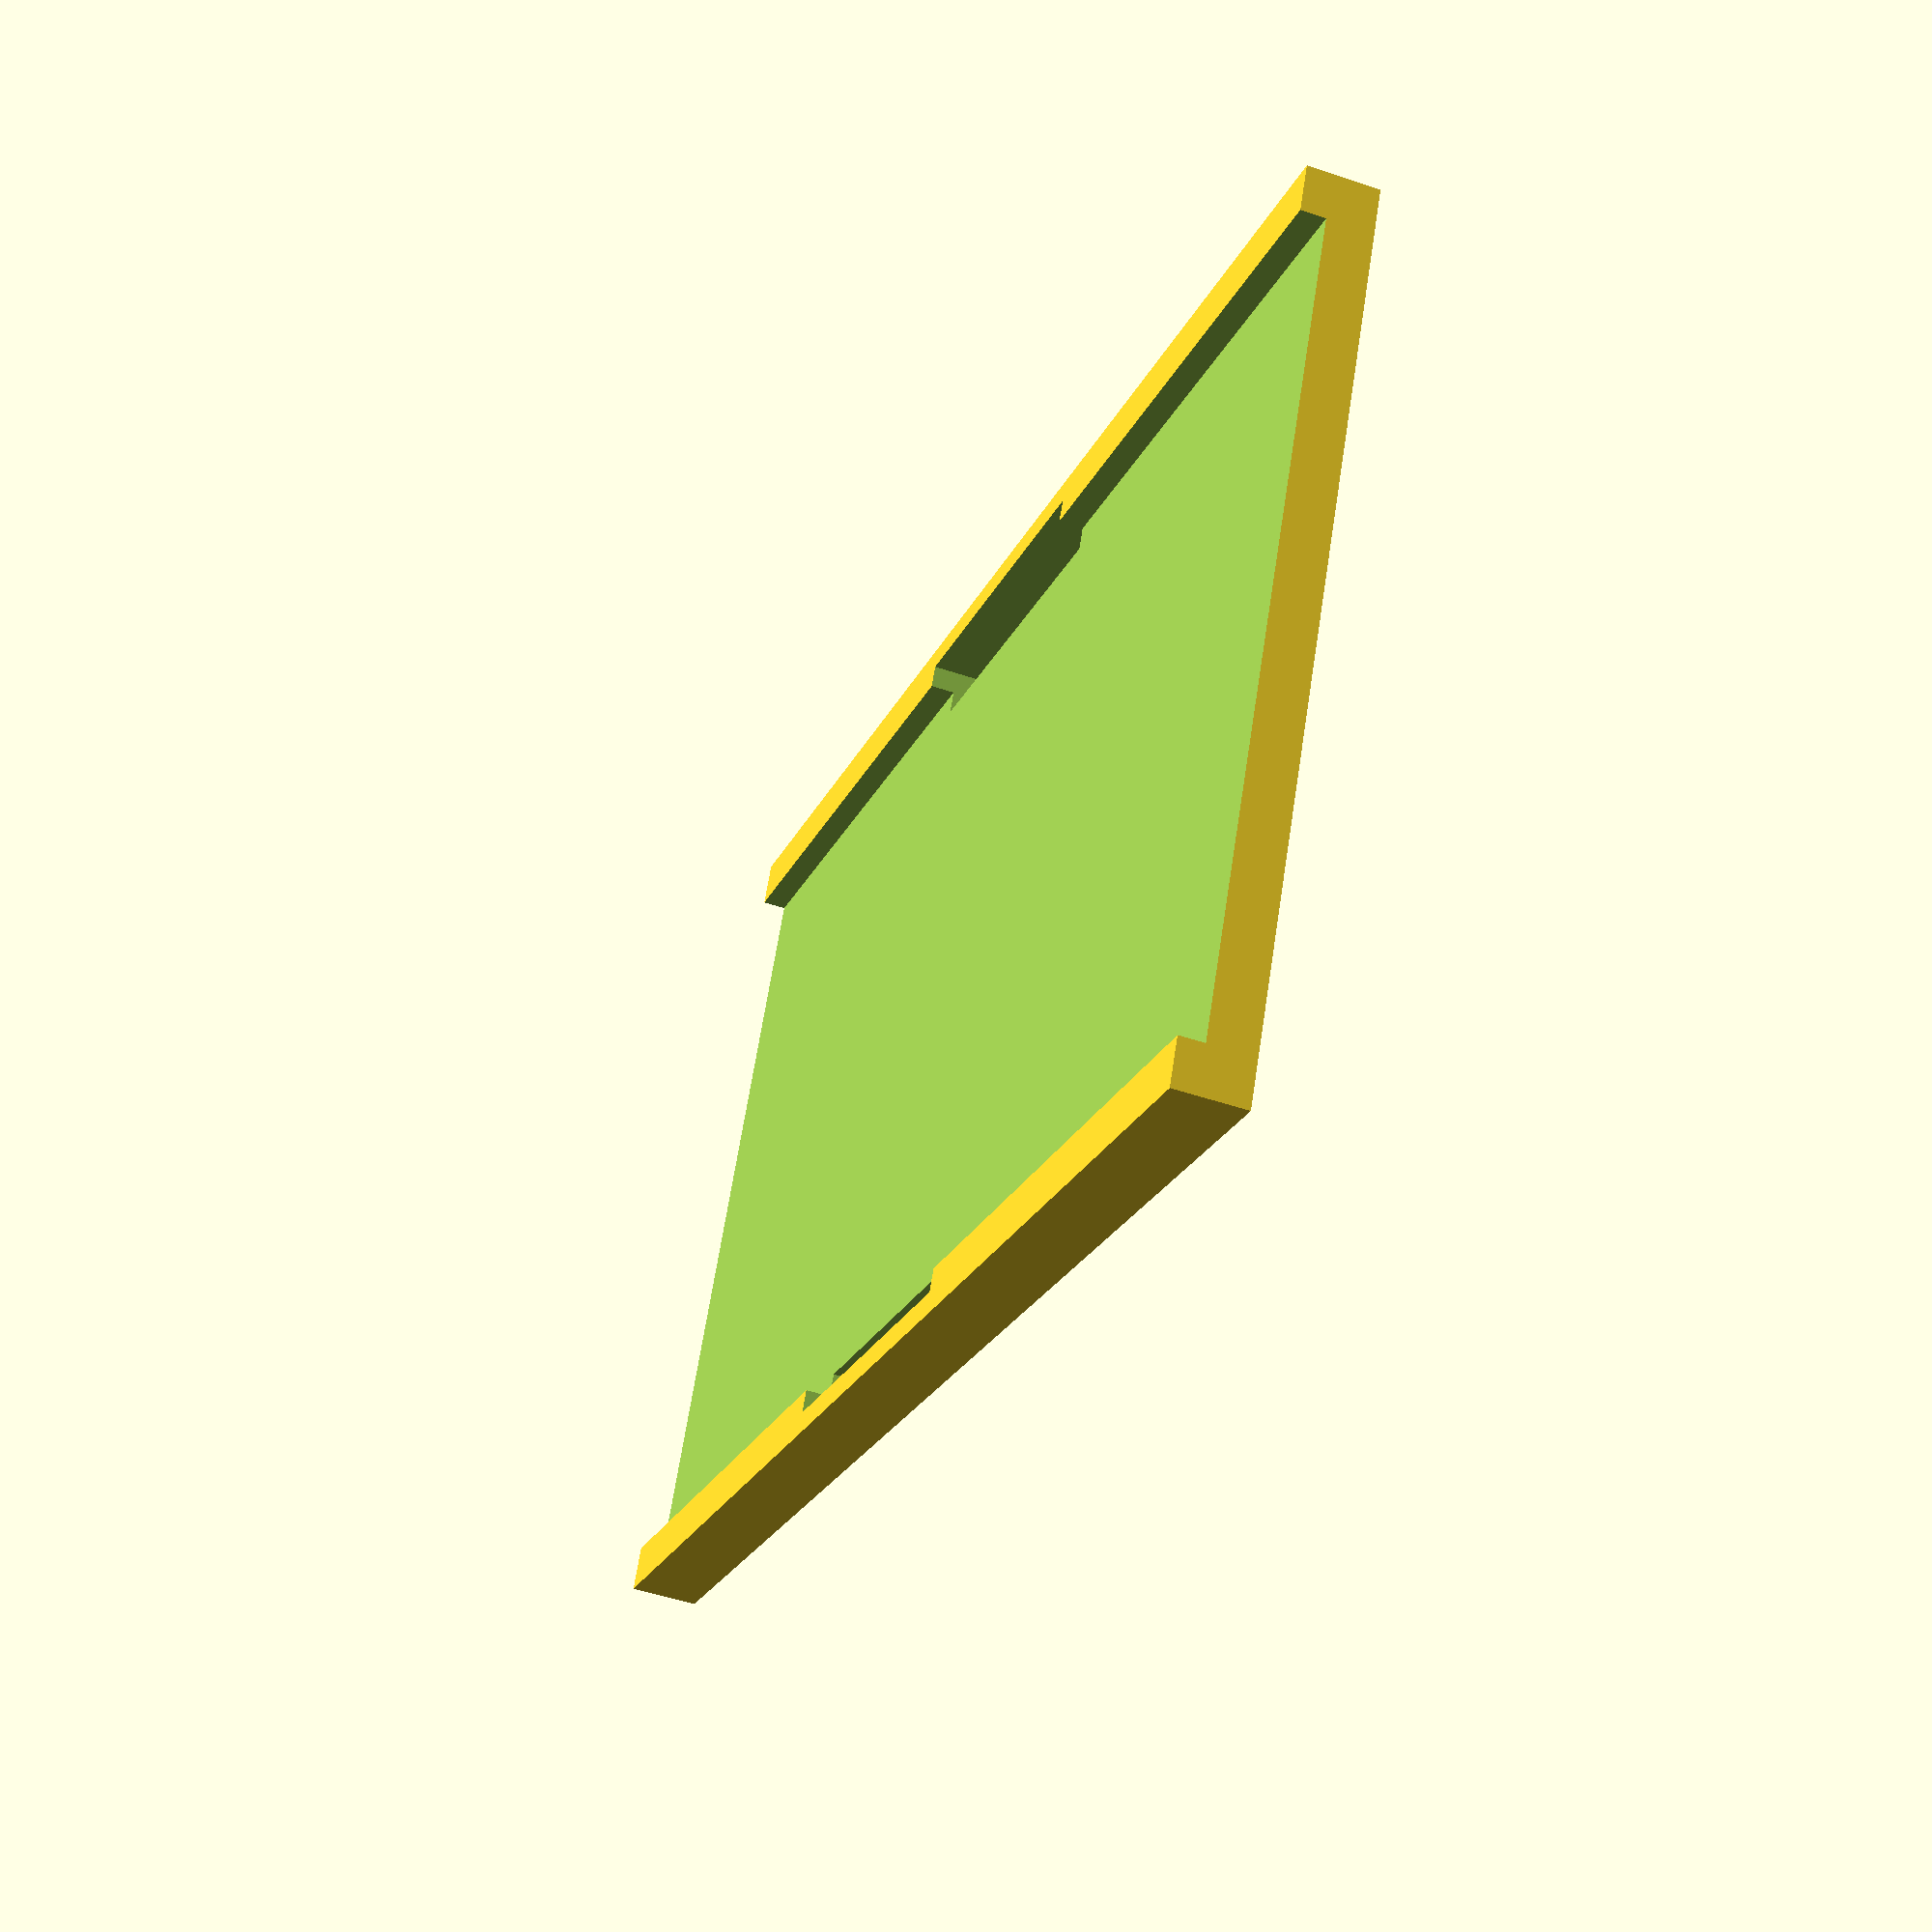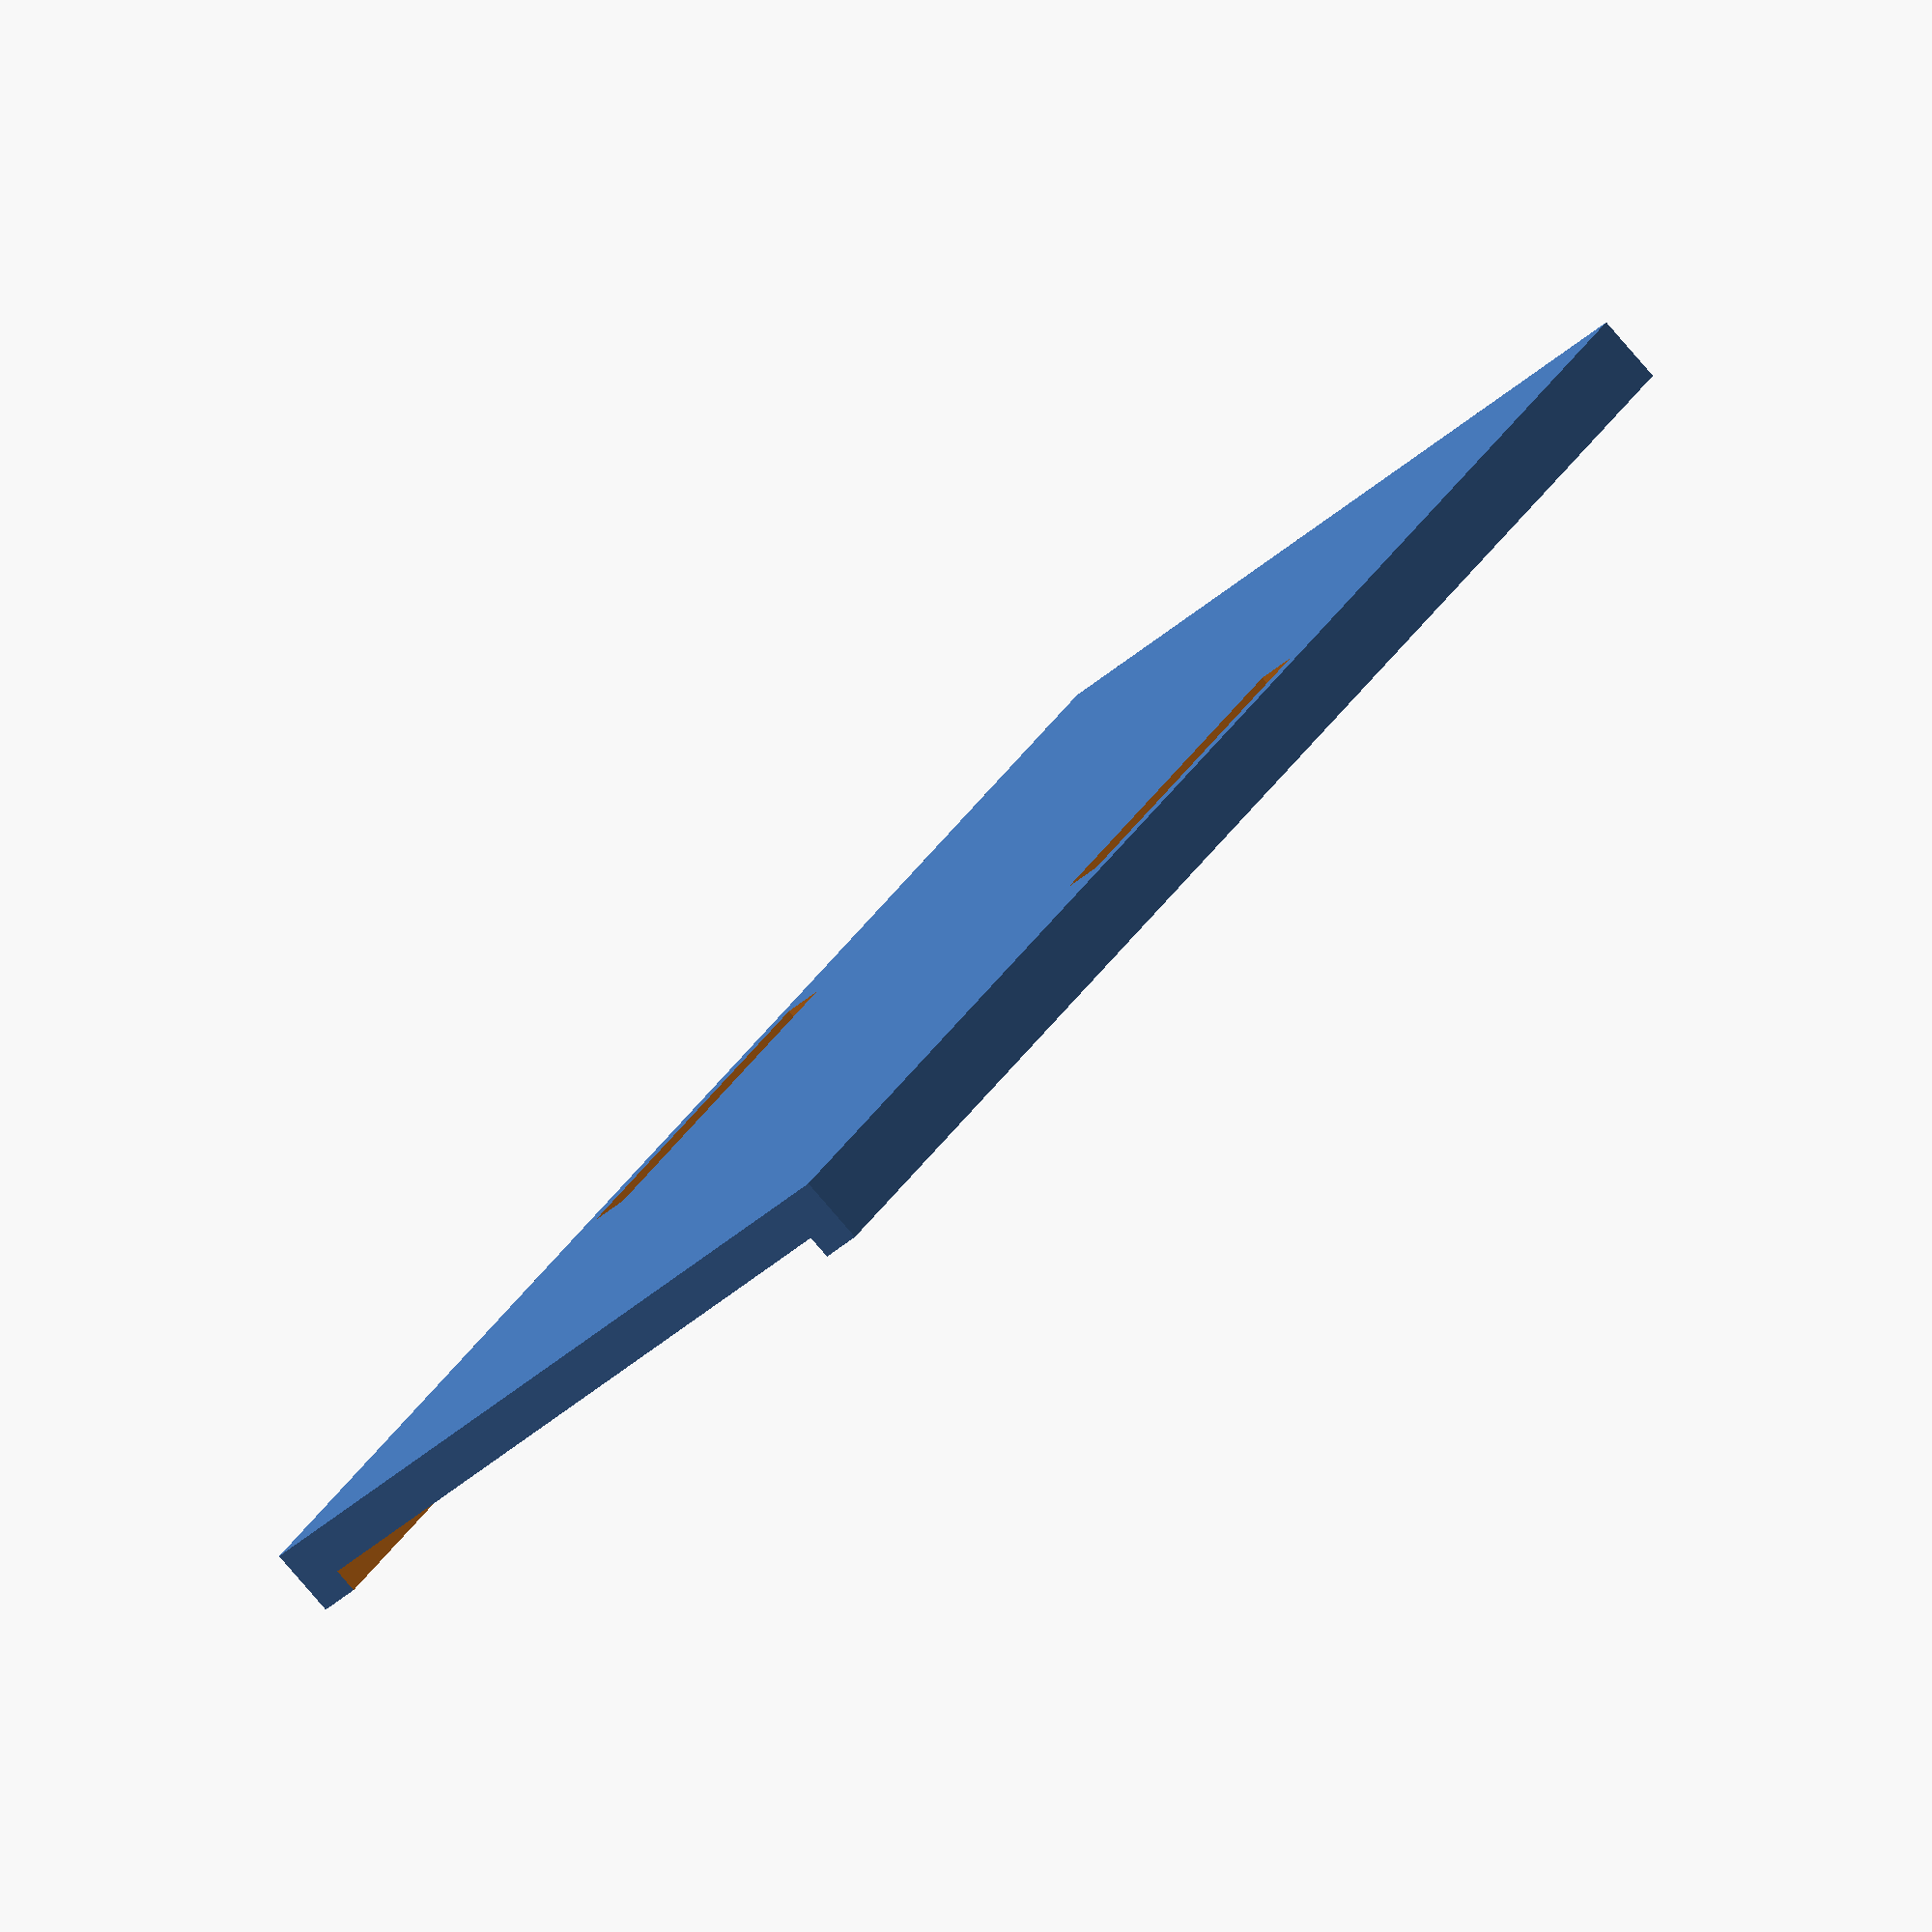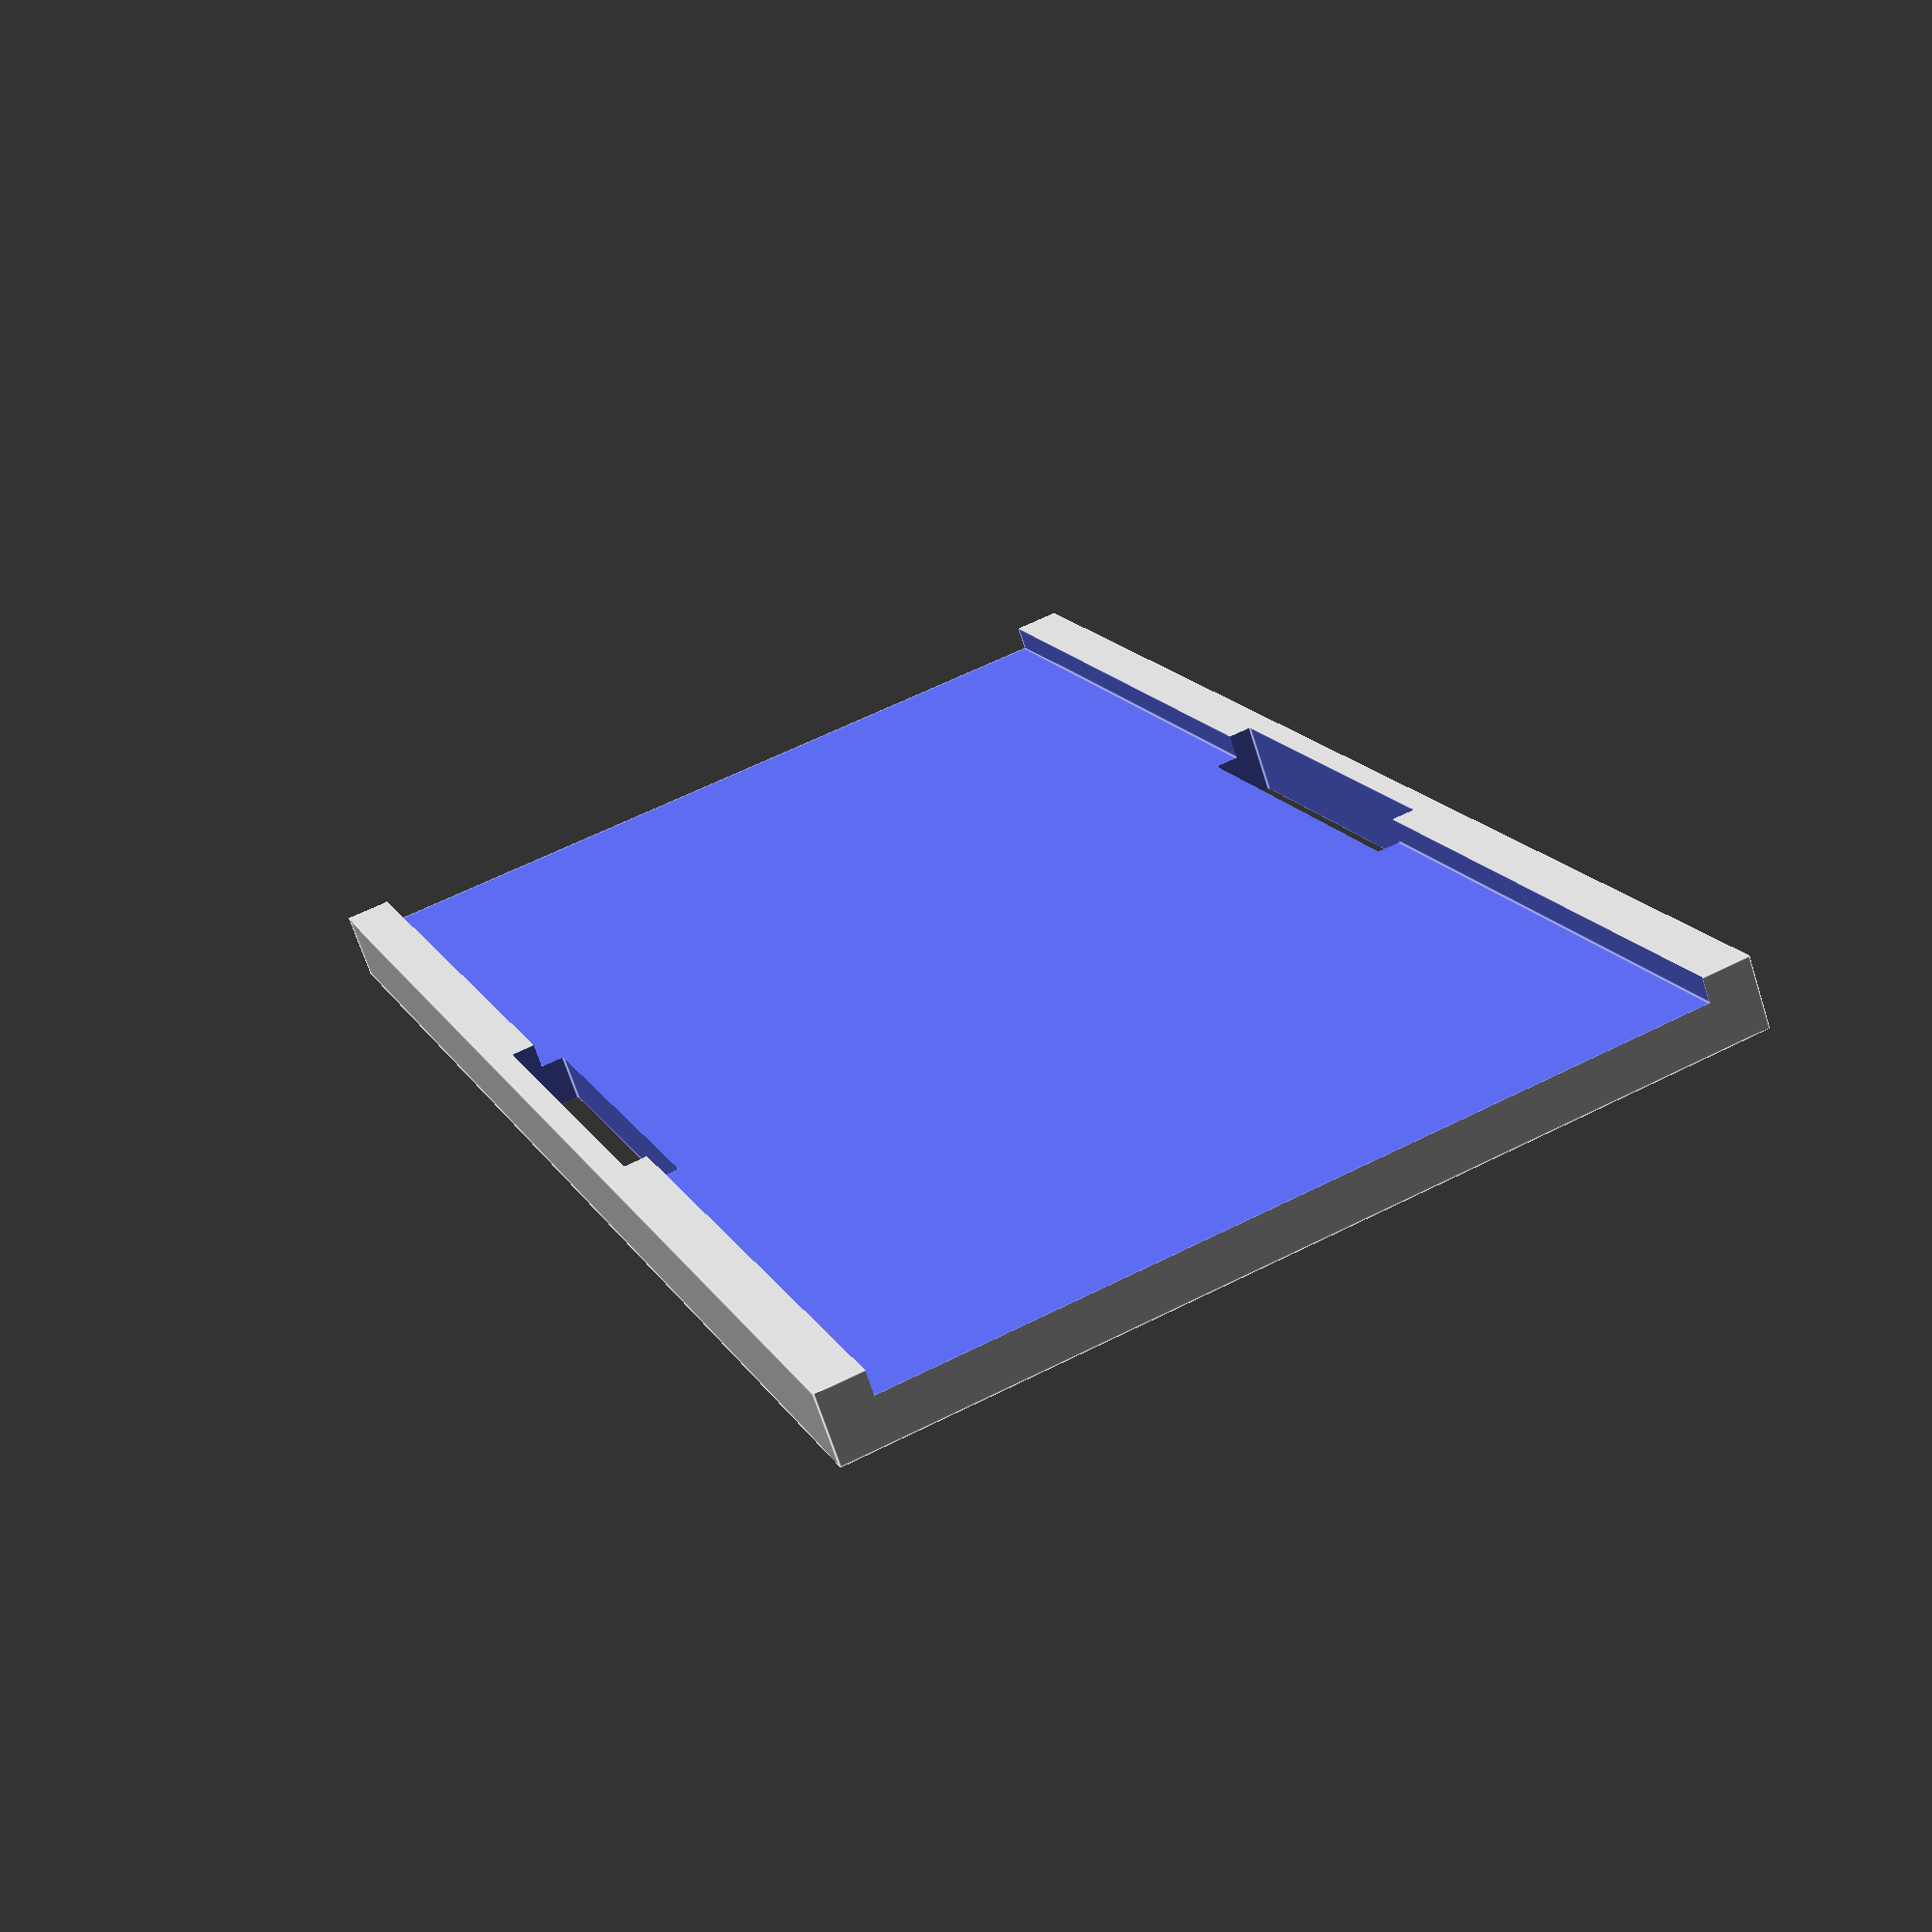
<openscad>
//Lipo Strap Plate for T4bee Frame
//Frame: https://www.thingiverse.com/thing:1783281

//Aproximate sizes for reference
//Nanotech 3s 1000mah - 33x72
//Nanotech 3s 1300mah 34x72
//LiHV 850mah 34x78
//LiHV 1000mah 34x72
//Nanotech 3s 850 30x34
//3s 11100 34x77
//Nanotech 4s 30x55.5

width=38;
length=70;
thickness=3;
slot_distance=34;
slot_size=2;
slot_width=17;

middle_cutout_width=34;
middle_cutout_length=length;
middle_cutout_height=1;

n=0.1;

difference() {
    
    //Plate
    cube([width,length,thickness],center=true);
    
    //Slots
    translate([slot_distance*0.5,0,0])
        cube([slot_size,slot_width,thickness+n],center=true);
    
    translate([-slot_distance*0.5,0,0])
        cube([slot_size,slot_width,thickness+n],center=true);
    
    //Middle cutout for tape/lipo etc.
    translate([0,0,thickness*0.5-middle_cutout_height*0.5])
        cube([middle_cutout_width,middle_cutout_length+n,middle_cutout_height+n],center=true);
    
}
</openscad>
<views>
elev=229.0 azim=115.4 roll=110.8 proj=p view=solid
elev=82.0 azim=320.7 roll=220.8 proj=o view=wireframe
elev=248.2 azim=338.8 roll=162.2 proj=p view=edges
</views>
